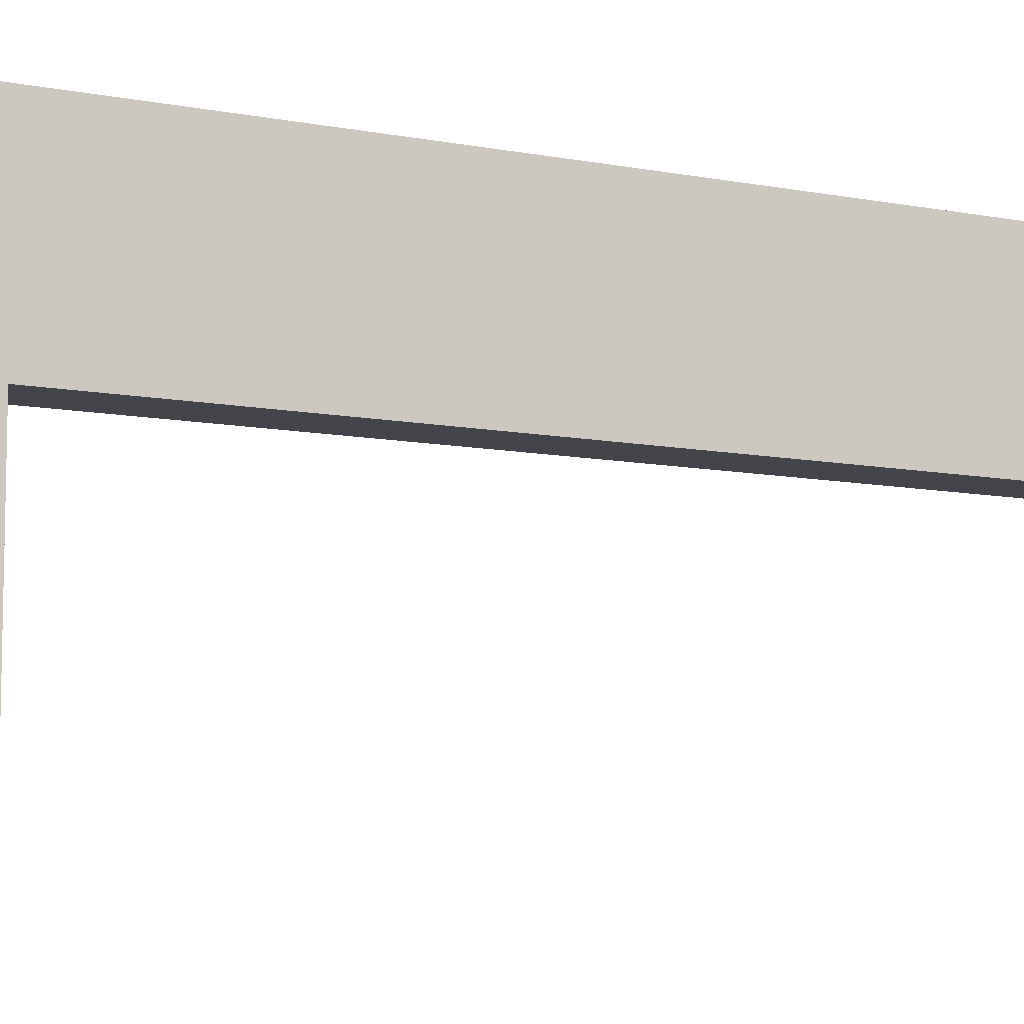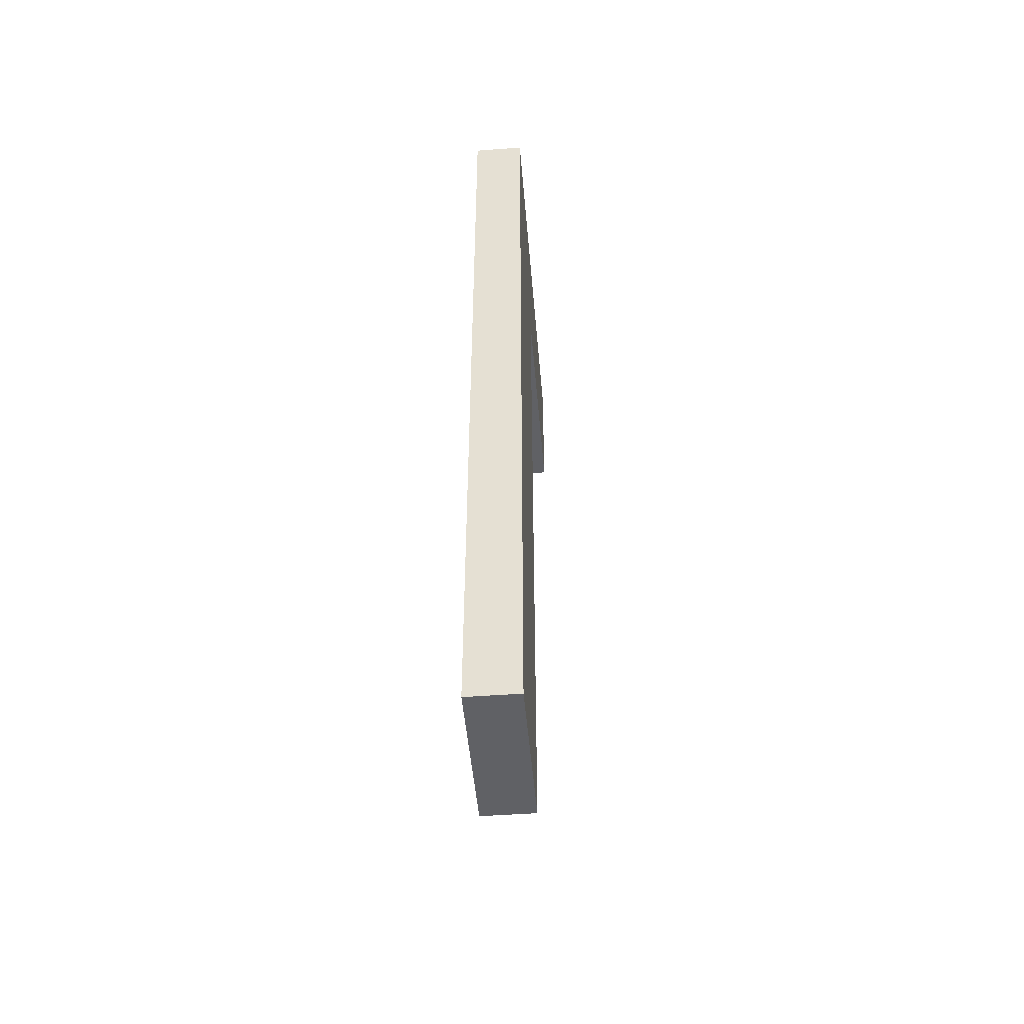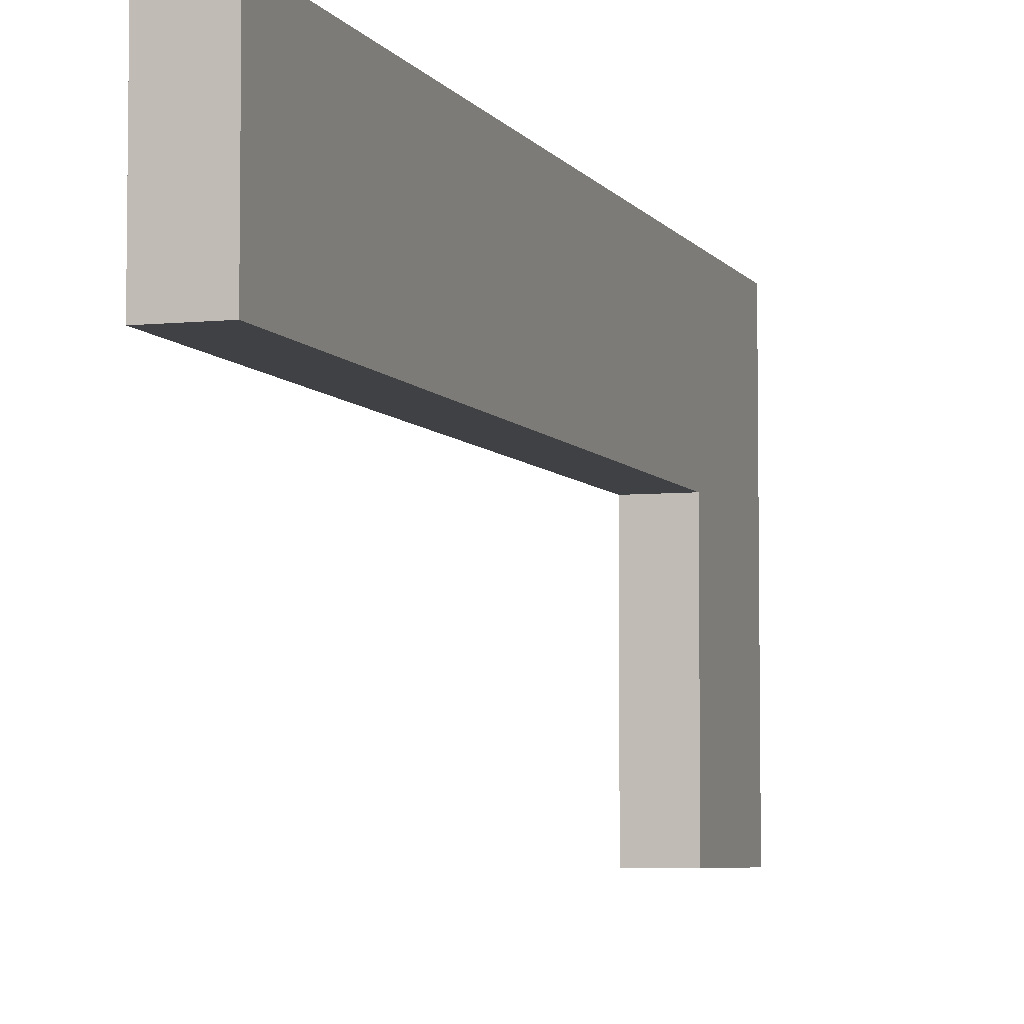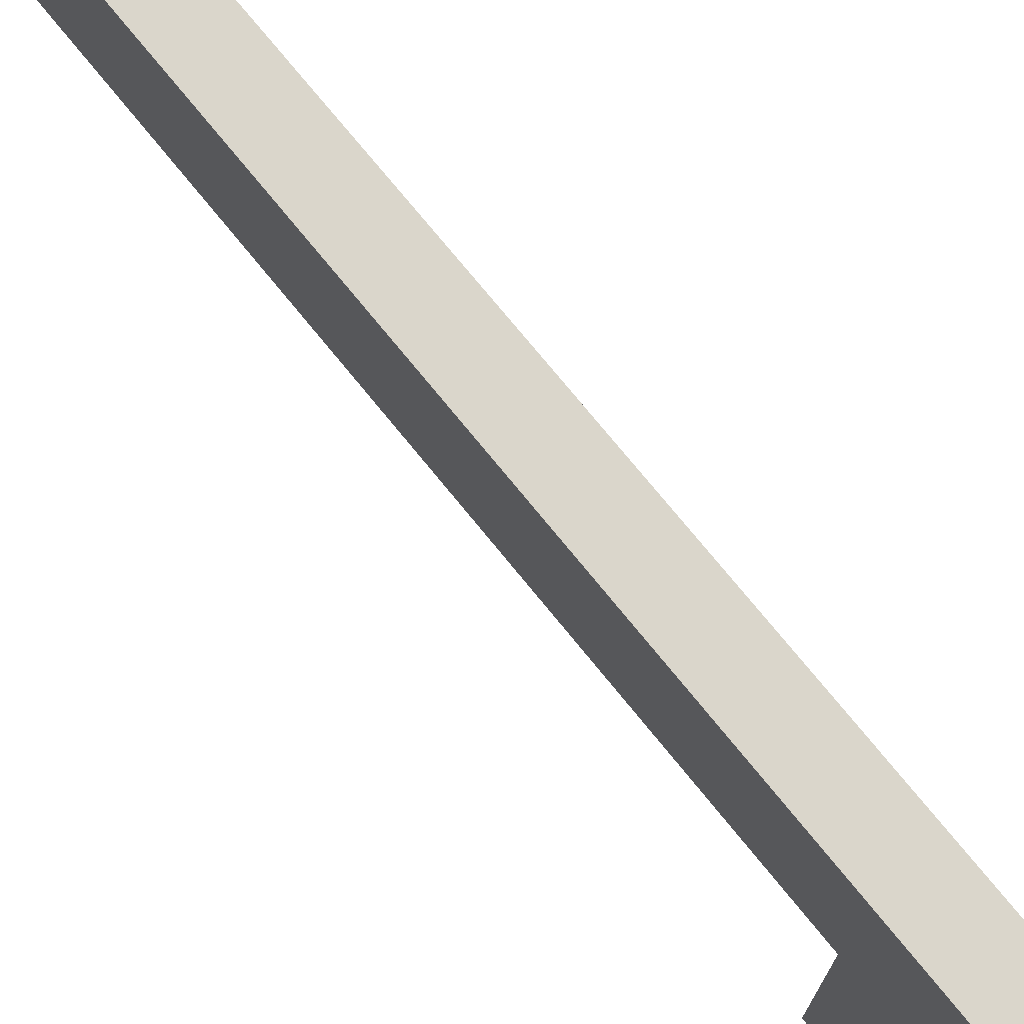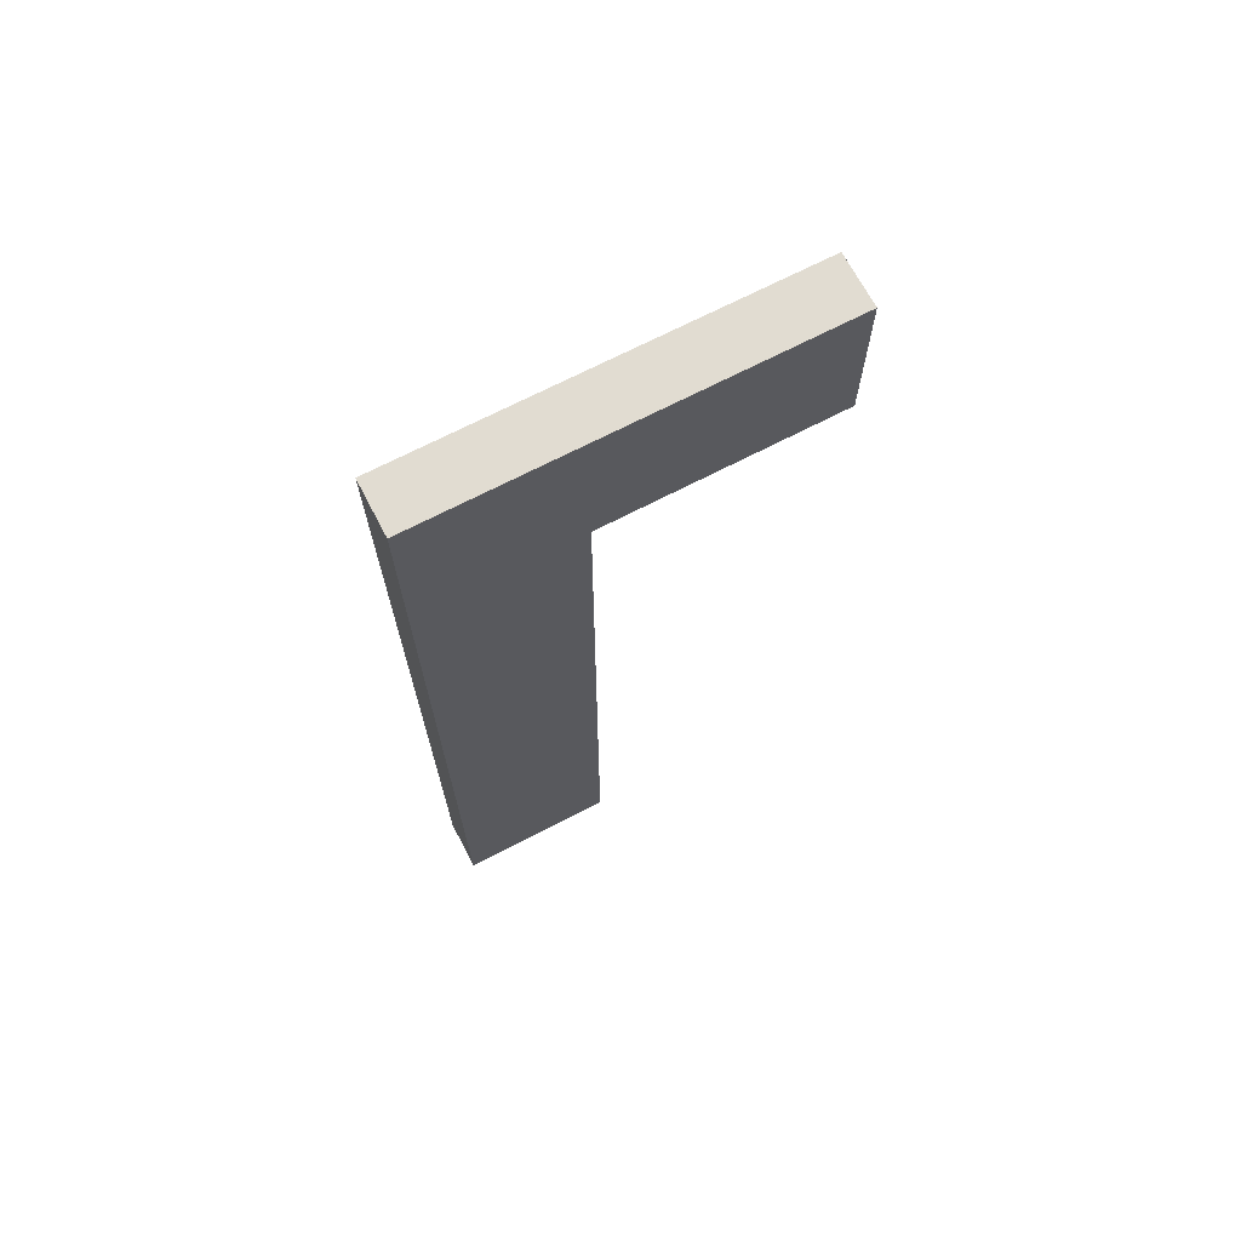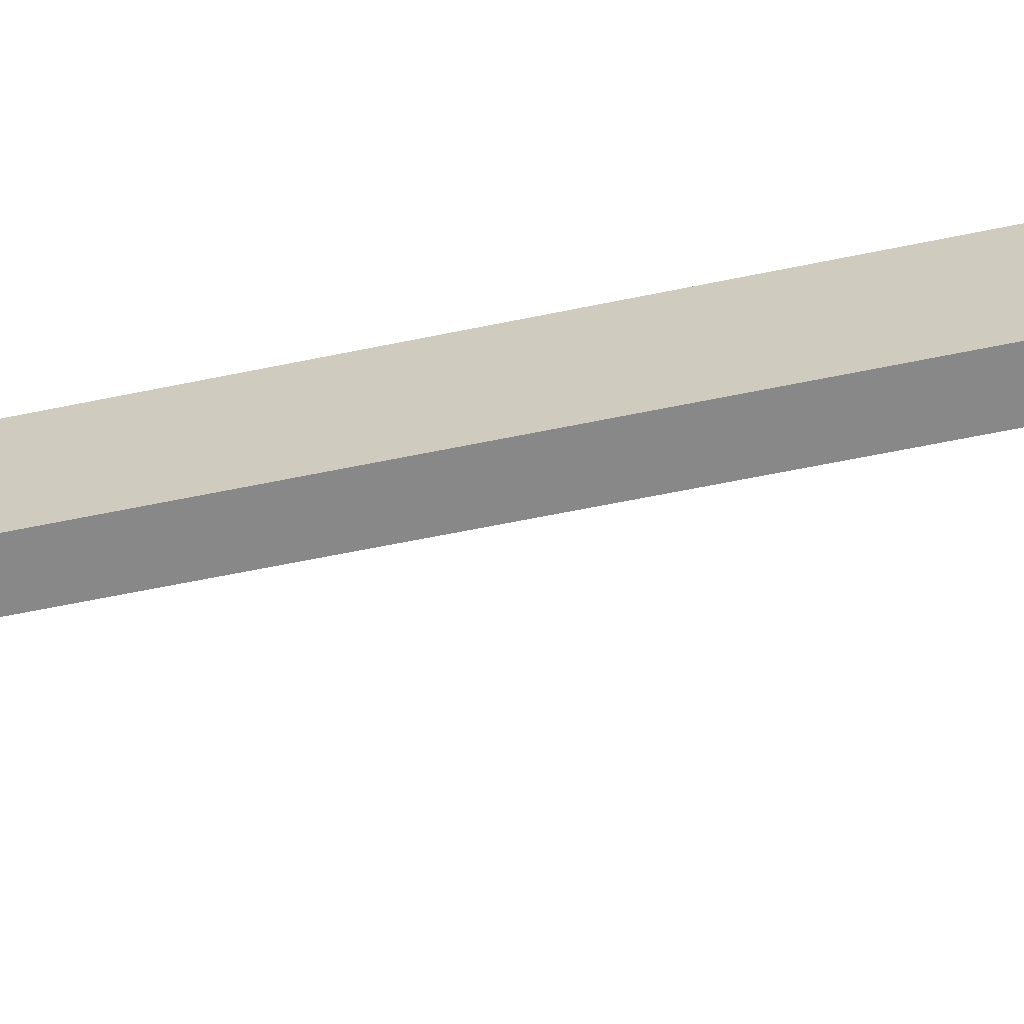
<metadata>
{"format":"obj","ext":"obj","renderer":"f3d","projection":"perspective","resolution":1024,"background":"white","views":[{"elev":-9.2,"azim":-117.6,"up":"+Z"},{"elev":-48.9,"azim":4.8,"up":"+Y"},{"elev":-5.5,"azim":17.9,"up":"+Z"},{"elev":73.8,"azim":141.0,"up":"+Z"},{"elev":69.1,"azim":62.4,"up":"+Y"},{"elev":-62.7,"azim":101.8,"up":"+Z"}]}
</metadata>
<code>
v  -0.4799 -1.496 1.5
v  -0.4799 -1.496 -1.5
v  0.5201 -1.496 -1.5
v  0.5201 -1.496 1.5
v  0.5201 13 -1.5
v  0.5201 16 -1.5
v  0.5201 16 1.5
v  -0.4799 16 1.5
v  -0.4799 16 -1.5
v  -0.4799 13 -1.5
v  -0.4799 13 -6
v  0.5201 13 -6
v  0.5201 16 -6
v  -0.4799 16 -6
o Box005
g Box005
f 1 2 3
f 3 4 1
f 3 5 5
f 6 6 6
f 6 6 7
f 5 6 7
f 3 5 7
f 4 3 7
f 4 7 8
f 8 1 4
f 1 8 9
f 9 2 1
f 9 6 6
f 9 6 9
f 2 9 9
f 2 9 10
f 3 2 10
f 3 10 5
f 6 9 8
f 8 7 6
f 5 5 5
f 5 10 11
f 5 11 12
f 5 5 12
f 12 13 6
f 6 5 12
f 5 6 6
f 6 5 5
f 14 11 10
f 10 9 14
f 11 14 13
f 13 12 11
f 13 14 9
f 13 9 6
f 6 13 6
f 6 6 6

</code>
